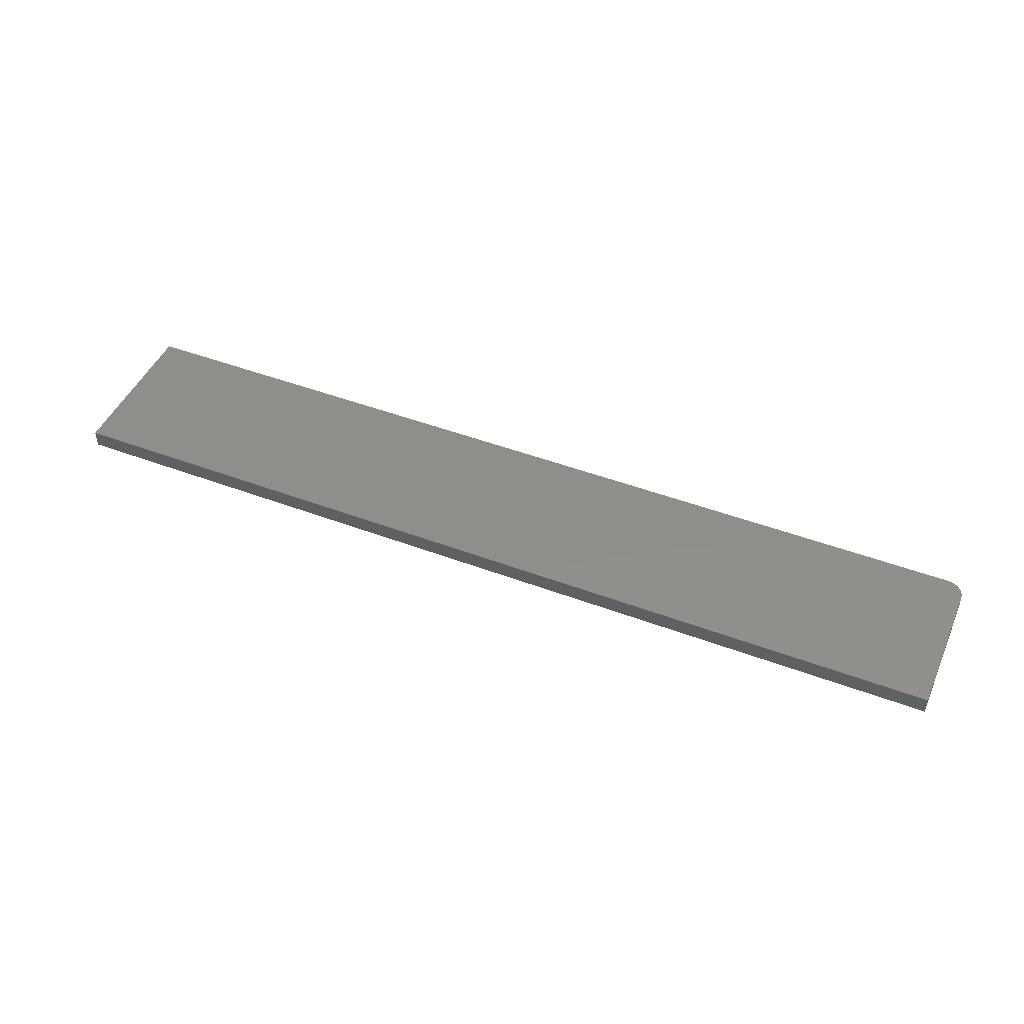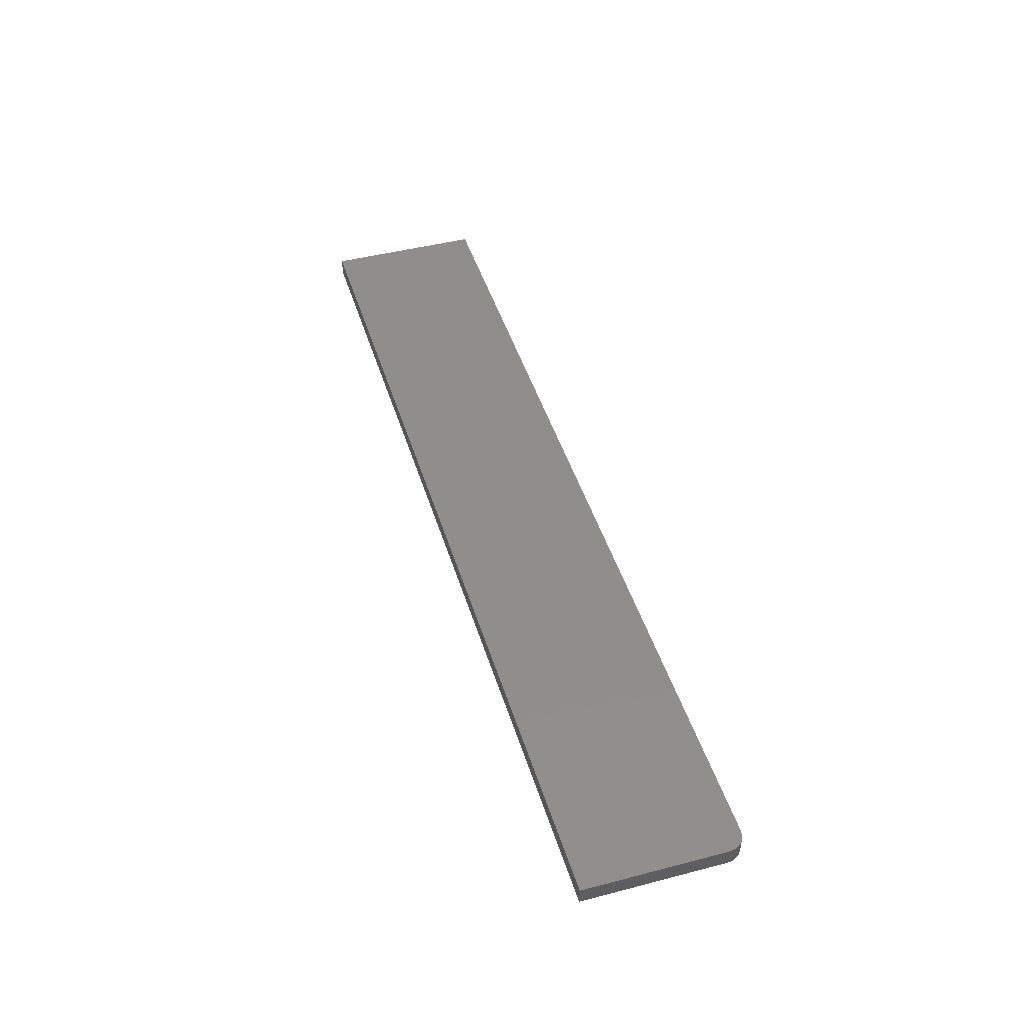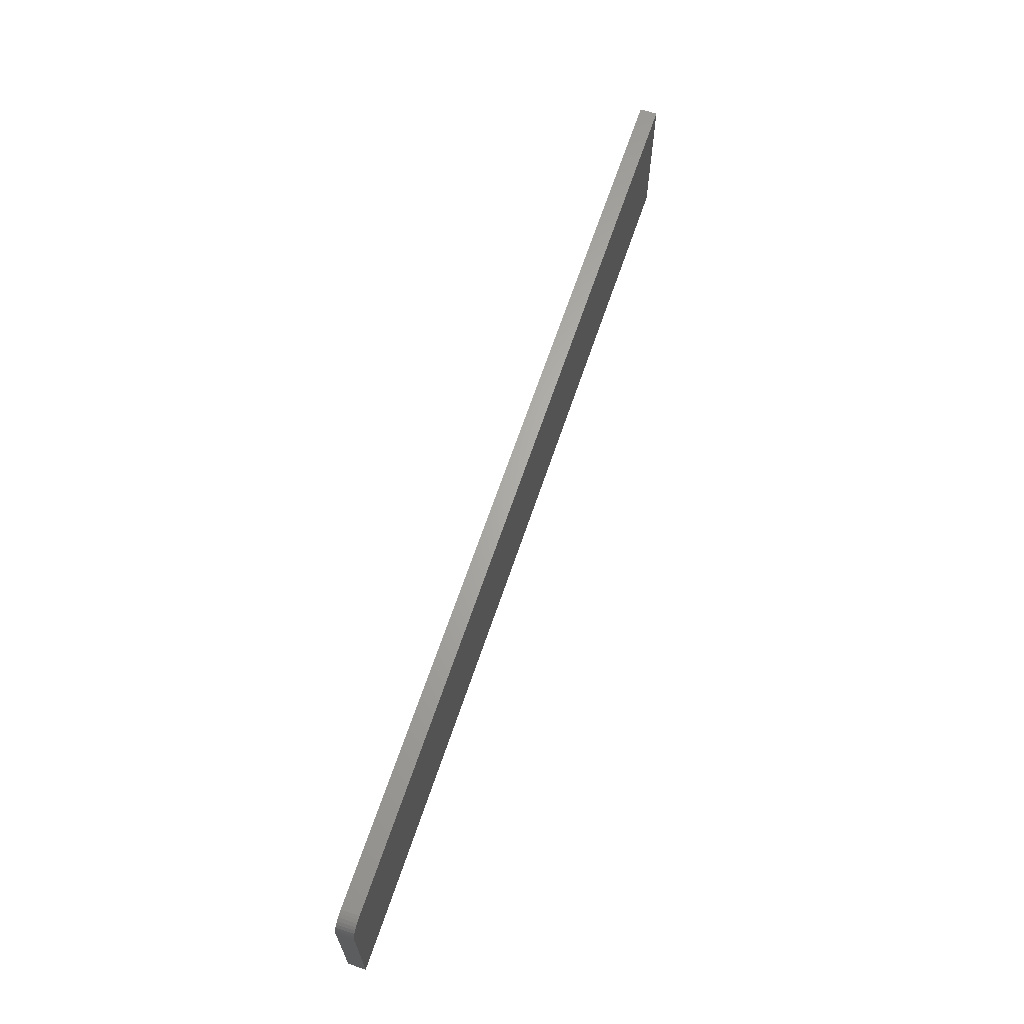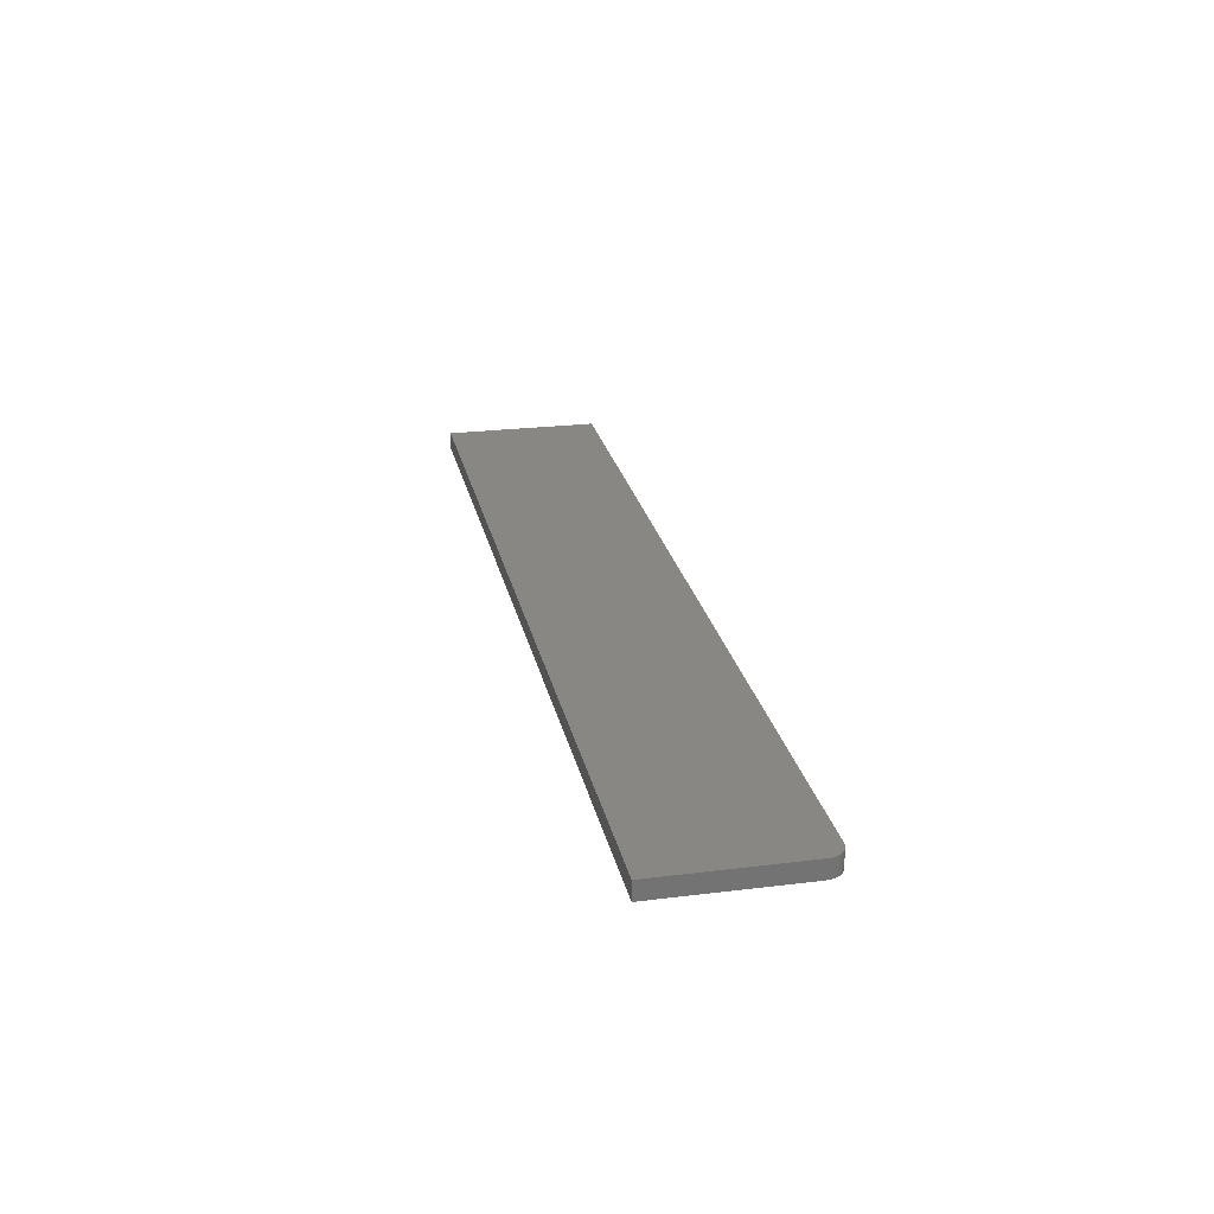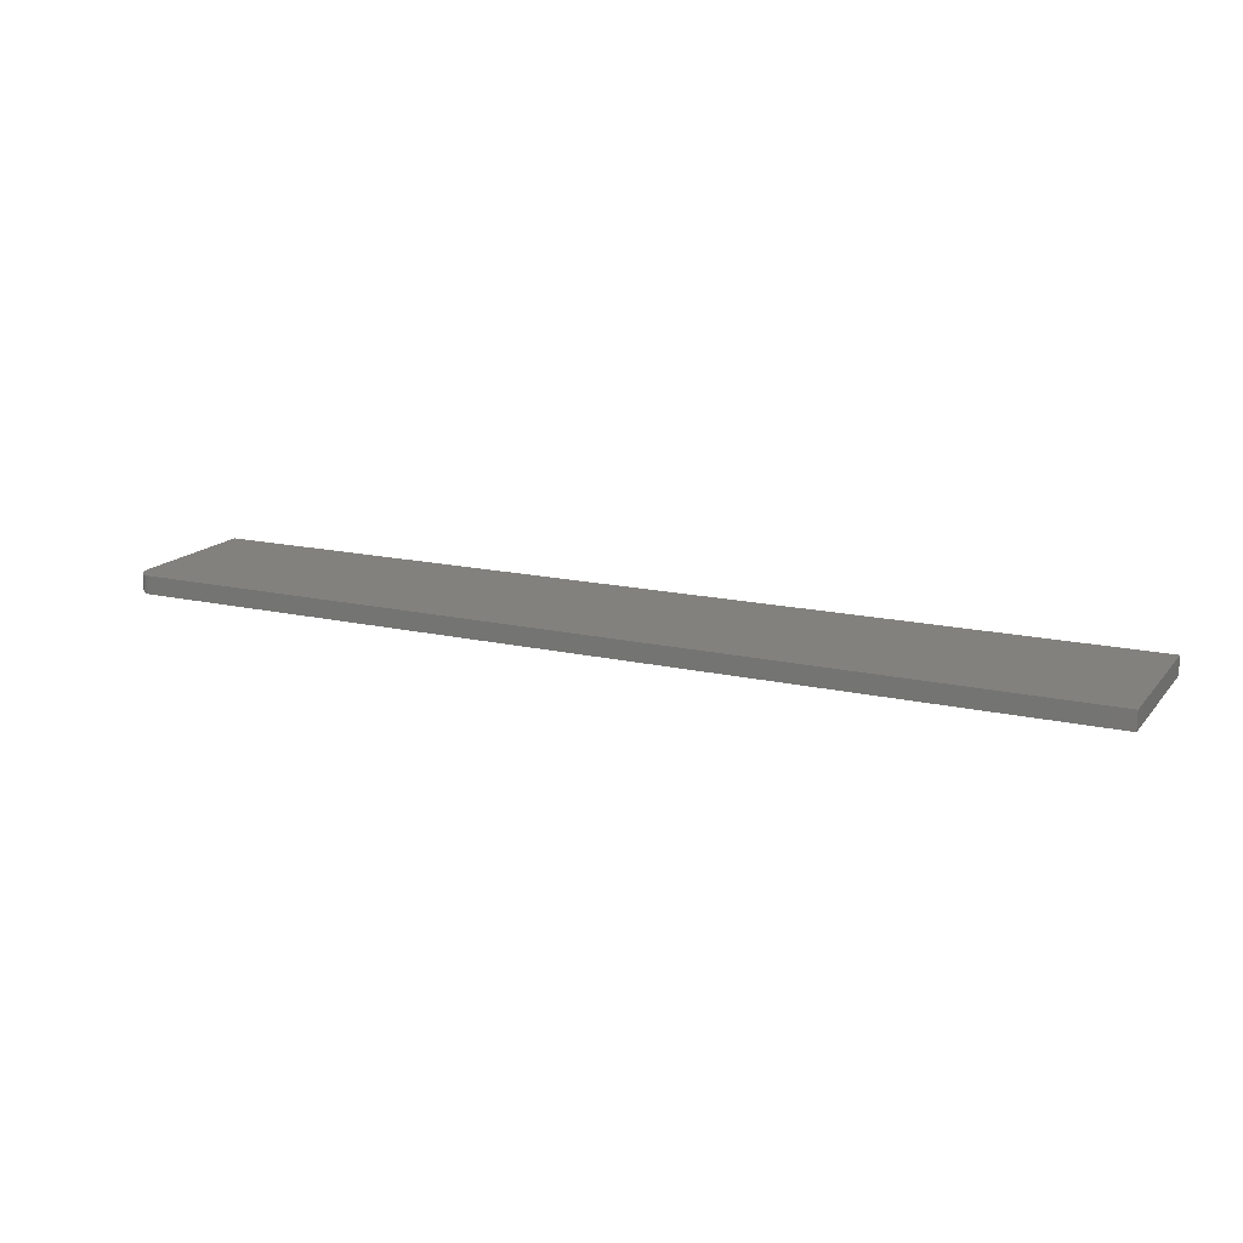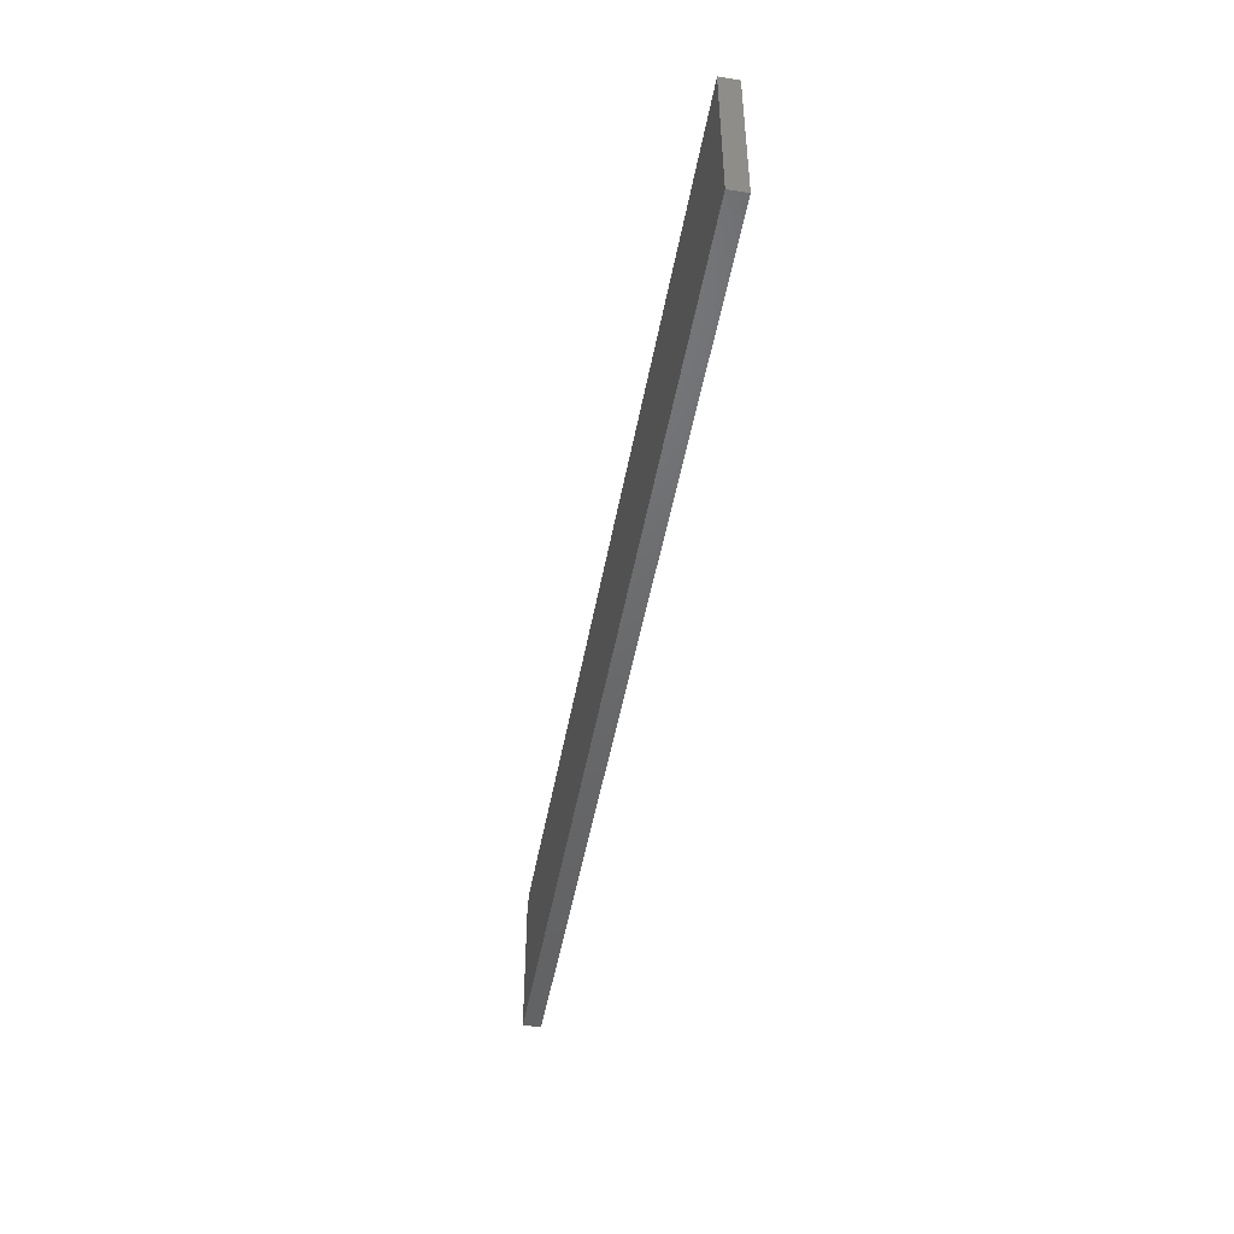
<metadata>
{"format":"stl","ext":"stl","renderer":"f3d","projection":"perspective","resolution":1024,"background":"white","views":[{"elev":46.7,"azim":23.2,"up":"+Z"},{"elev":45.5,"azim":73.3,"up":"+Z"},{"elev":65.0,"azim":108.5,"up":"+Y"},{"elev":24.3,"azim":78.4,"up":"+Z"},{"elev":15.9,"azim":-154.4,"up":"+Z"},{"elev":-47.9,"azim":-100.1,"up":"+Y"}]}
</metadata>
<code>
# stl→obj: 24 verts, 44 faces
v 0.75 0.1069 0.01562
v -0.07031 -0.01562 0.01562
v 0.75 -0.01562 0.01562
v 0.7454 0.118 0.01562
v 0.7431 0.1199 0.01562
v 0.7404 0.1213 0.01562
v 0.7374 0.1222 0.01562
v 0.7344 0.1225 0.01562
v -0.07031 0.1225 0.01562
v 0.7497 0.11 0.01562
v 0.7488 0.1129 0.01562
v 0.7474 0.1156 0.01562
v 0.75 -0.01562 0
v -0.07031 -0.01562 0
v 0.75 0.1069 0
v 0.7454 0.118 0
v 0.7344 0.1225 0
v 0.7374 0.1222 0
v 0.7404 0.1213 0
v 0.7431 0.1199 0
v -0.07031 0.1225 0
v 0.7474 0.1156 0
v 0.7488 0.1129 0
v 0.7497 0.11 0
f 1 2 3
f 4 5 6
f 4 6 7
f 4 7 8
f 9 2 1
f 9 1 10
f 9 10 11
f 9 11 12
f 9 12 4
f 9 4 8
f 13 14 15
f 16 17 18
f 16 18 19
f 16 19 20
f 21 17 16
f 21 16 22
f 21 22 23
f 21 23 24
f 21 24 15
f 21 15 14
f 8 17 9
f 9 17 21
f 3 13 1
f 1 13 15
f 17 8 18
f 18 8 7
f 18 7 19
f 19 7 6
f 19 6 20
f 20 6 5
f 20 5 16
f 16 5 4
f 16 4 22
f 22 4 12
f 22 12 23
f 23 12 11
f 23 11 24
f 24 11 10
f 24 10 15
f 15 10 1
f 9 21 2
f 2 21 14
f 2 14 3
f 3 14 13

</code>
